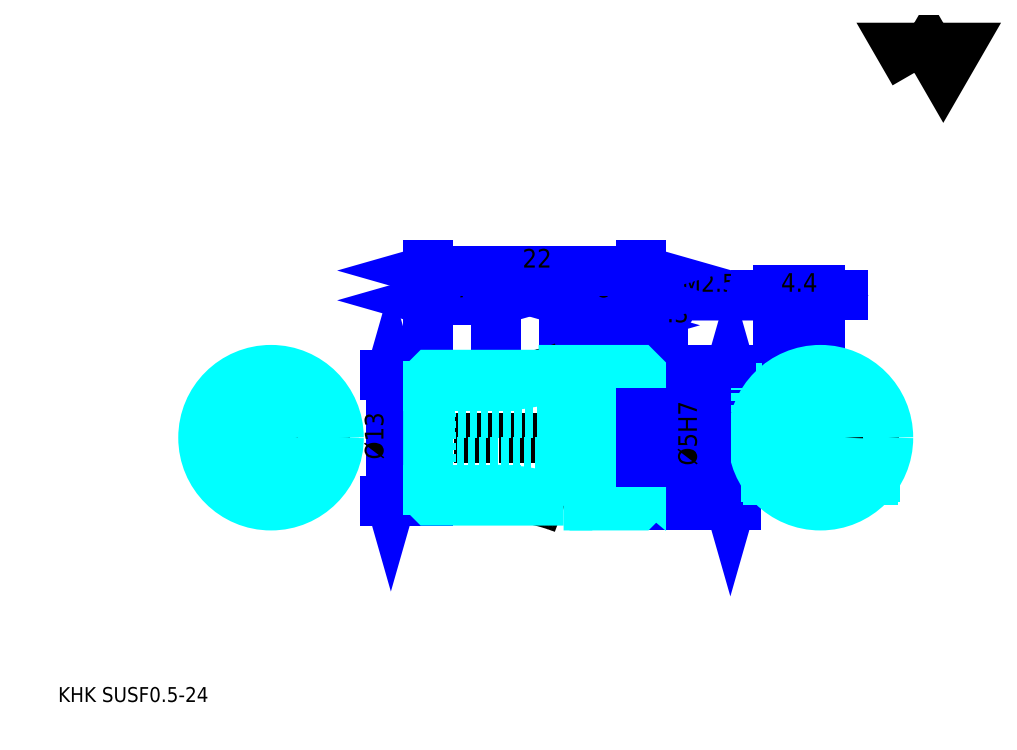
<metadata>
{"format":"dxf","ext":"dxf","renderer":"ezdxf+matplotlib","layout":"modelspace","background":"white","min_lineweight":24,"dpi":150}
</metadata>
<code>
0
SECTION
2
ENTITIES
0
TEXT
8
0
10
3.846
20
4.231
40
1.538
41
1
1
KHK SUSF0.5-24
7
KANJI
50
0
51
0
0
TEXT
8
0
10
3.846
20
1.923
40
1.538
41
1
1

7
KANJI
50
0
51
0
0
TEXT
8
0
10
3.846
20
69.23
40
1.731
41
1
1

7
KANJI
50
0
51
0
0
POLYLINE
8
0
66
     1
70
     2
0
VERTEX
8
0
10
92.31
20
69.23
0
VERTEX
8
0
10
90.81
20
71.83
0
VERTEX
8
0
10
96.81
20
71.83
0
VERTEX
8
0
10
95.31
20
69.23
0
VERTEX
8
0
10
93.81
20
71.83
0
VERTEX
8
0
10
92.31
20
69.23
0
SEQEND
0
LINE
8
DASHDOT
10
78.22
20
38.54
11
78.22
21
24.54
0
LINE
8
DASHDOT
10
60.78
20
38.54
11
60.78
21
24.54
0
POLYLINE
8
0
66
     1
70
     2
0
VERTEX
8
0
10
61.93
20
36.7
0
VERTEX
8
0
10
67.92
20
46.23
0
VERTEX
8
0
10
76.85
20
46.23
0
SEQEND
0
POLYLINE
8
0
66
     1
70
     2
0
VERTEX
8
0
10
62.32
20
38.04
0
VERTEX
8
0
10
61.93
20
36.7
0
VERTEX
8
0
10
62.97
20
37.63
0
SEQEND
0
TEXT
8
0
10
68.31
20
46.62
40
1.846
41
1
1
M2.5
7
KANJI
50
0
51
0
0
LINE
8
0
10
75.91
20
46.23
11
84.92
21
46.23
0
POLYLINE
8
0
66
     1
70
     2
0
VERTEX
8
0
10
83.96
20
46.62
0
VERTEX
8
0
10
82.62
20
46.23
0
VERTEX
8
0
10
83.96
20
45.85
0
SEQEND
0
POLYLINE
8
0
66
     1
70
     2
0
VERTEX
8
0
10
76.87
20
45.85
0
VERTEX
8
0
10
78.22
20
46.23
0
VERTEX
8
0
10
76.87
20
46.62
0
SEQEND
0
LINE
8
0
10
82.62
20
39.69
11
82.62
21
46.81
0
LINE
8
0
10
78.22
20
39.69
11
78.22
21
46.81
0
TEXT
8
0
10
78.54
20
46.62
40
1.923
41
1
1
4.4
7
KANJI
50
360
51
0
0
LINE
8
0
10
66.38
20
43.15
11
58.47
21
43.15
0
POLYLINE
8
0
66
     1
70
     2
0
VERTEX
8
0
10
59.43
20
42.77
0
VERTEX
8
0
10
60.78
20
43.15
0
VERTEX
8
0
10
59.43
20
43.54
0
SEQEND
0
POLYLINE
8
0
66
     1
70
     2
0
VERTEX
8
0
10
65.42
20
43.54
0
VERTEX
8
0
10
64.08
20
43.15
0
VERTEX
8
0
10
65.42
20
42.77
0
SEQEND
0
LINE
8
0
10
60.78
20
38.54
11
60.78
21
43.73
0
TEXT
8
0
10
65.23
20
43.46
40
1.923
41
1
1
3.3
7
KANJI
50
0
51
0
0
LINE
8
0
10
78.22
20
38.54
11
78.22
21
39.69
0
LINE
8
0
10
63.78
20
38.54
11
64.08
21
38.54
0
LINE
8
0
10
73.31
20
38.54
11
73.31
21
24.54
0
POLYLINE
8
0
66
     1
70
     2
0
VERTEX
8
0
10
73.69
20
37.19
0
VERTEX
8
0
10
73.31
20
38.54
0
VERTEX
8
0
10
72.92
20
37.19
0
SEQEND
0
POLYLINE
8
0
66
     1
70
     2
0
VERTEX
8
0
10
72.92
20
25.88
0
VERTEX
8
0
10
73.31
20
24.54
0
VERTEX
8
0
10
73.69
20
25.88
0
SEQEND
0
LINE
8
0
10
64.08
20
38.54
11
73.88
21
38.54
0
LINE
8
0
10
64.08
20
24.54
11
73.88
21
24.54
0
TEXT
8
0
10
72.92
20
29.28
40
1.923
41
1
1
%%c14
7
KANJI
50
90
51
0
0
LINE
8
0
10
38.23
20
25.04
11
38.23
21
38.04
0
POLYLINE
8
0
66
     1
70
     2
0
VERTEX
8
0
10
37.85
20
26.38
0
VERTEX
8
0
10
38.23
20
25.04
0
VERTEX
8
0
10
38.62
20
26.38
0
SEQEND
0
POLYLINE
8
0
66
     1
70
     2
0
VERTEX
8
0
10
38.62
20
36.69
0
VERTEX
8
0
10
38.23
20
38.04
0
VERTEX
8
0
10
37.85
20
36.69
0
SEQEND
0
LINE
8
0
10
42.08
20
25.04
11
37.65
21
25.04
0
LINE
8
0
10
42.08
20
38.04
11
37.65
21
38.04
0
TEXT
8
0
10
37.46
20
29.28
40
1.923
41
1
1
%%c13
7
KANJI
50
90
51
0
0
LINE
8
0
10
56.08
20
45.73
11
64.08
21
45.73
0
POLYLINE
8
0
66
     1
70
     2
0
VERTEX
8
0
10
57.42
20
46.12
0
VERTEX
8
0
10
56.08
20
45.73
0
VERTEX
8
0
10
57.42
20
45.35
0
SEQEND
0
POLYLINE
8
0
66
     1
70
     2
0
VERTEX
8
0
10
62.73
20
45.35
0
VERTEX
8
0
10
64.08
20
45.73
0
VERTEX
8
0
10
62.73
20
46.12
0
SEQEND
0
LINE
8
0
10
56.08
20
38.04
11
56.08
21
46.31
0
TEXT
8
0
10
59.45
20
46.04
40
1.923
41
1
1
8
7
KANJI
50
0
51
0
0
LINE
8
0
10
42.08
20
45.73
11
49.08
21
45.73
0
POLYLINE
8
0
66
     1
70
     2
0
VERTEX
8
0
10
43.42
20
46.12
0
VERTEX
8
0
10
42.08
20
45.73
0
VERTEX
8
0
10
43.42
20
45.35
0
SEQEND
0
POLYLINE
8
0
66
     1
70
     2
0
VERTEX
8
0
10
47.73
20
45.35
0
VERTEX
8
0
10
49.08
20
45.73
0
VERTEX
8
0
10
47.73
20
46.12
0
SEQEND
0
LINE
8
0
10
49.08
20
38.04
11
49.08
21
46.31
0
TEXT
8
0
10
44.95
20
46.04
40
1.923
41
1
1
7
7
KANJI
50
0
51
0
0
LINE
8
0
10
42.08
20
48.81
11
64.08
21
48.81
0
POLYLINE
8
0
66
     1
70
     2
0
VERTEX
8
0
10
43.42
20
49.19
0
VERTEX
8
0
10
42.08
20
48.81
0
VERTEX
8
0
10
43.42
20
48.42
0
SEQEND
0
POLYLINE
8
0
66
     1
70
     2
0
VERTEX
8
0
10
62.73
20
48.42
0
VERTEX
8
0
10
64.08
20
48.81
0
VERTEX
8
0
10
62.73
20
49.19
0
SEQEND
0
LINE
8
0
10
42.08
20
38.04
11
42.08
21
49.38
0
LINE
8
0
10
64.08
20
38.04
11
64.08
21
49.38
0
TEXT
8
0
10
51.83
20
49.12
40
1.923
41
1
1
22
7
KANJI
50
0
51
0
0
LINE
8
DASHDOT
10
25.85
20
23.38
11
25.85
21
39.69
0
LINE
8
DASHDOT
10
17.69
20
31.54
11
34
21
31.54
0
CIRCLE
8
DASHDOT
10
25.85
20
31.54
40
6
0
CIRCLE
8
0
10
25.85
20
31.54
40
2.5
0
CIRCLE
8
0
10
25.85
20
31.54
40
5.375
0
CIRCLE
8
0
10
25.85
20
31.54
40
6.5
0
CIRCLE
8
0
10
25.85
20
31.54
40
7
0
LINE
8
DASHDOT
10
82.62
20
39.69
11
82.62
21
23.38
0
LINE
8
DASHDOT
10
74.46
20
31.54
11
90.77
21
31.54
0
LINE
8
0
10
62.03
20
26.16
11
62.03
21
26.54
0
LINE
8
0
10
59.53
20
26.16
11
59.53
21
26.54
0
ARC
8
0
10
60.78
20
26.54
40
1.25
50
180
51
0
0
ARC
8
0
10
60.78
20
26.16
40
1.25
50
0
51
180
0
LINE
8
0
10
58.68
20
34.2
11
62.88
21
34.2
0
ARC
8
0
10
61.83
20
36.02
40
2.099
50
300
51
60
0
ARC
8
0
10
59.73
20
36.02
40
2.099
50
120
51
240
0
ARC
8
0
10
60.78
20
34.2
40
4.199
50
60
51
120
0
LINE
8
HIDDEN
10
79.47
20
34.2
11
79.47
21
25.29
0
LINE
8
HIDDEN
10
79.02
20
34.2
11
79.02
21
25.54
0
LINE
8
HIDDEN
10
77.42
20
34.2
11
77.42
21
26.85
0
LINE
8
HIDDEN
10
76.97
20
34.2
11
76.97
21
27.41
0
POLYLINE
8
HIDDEN
66
     1
70
     2
0
VERTEX
8
HIDDEN
10
75.97
20
34.2
0
VERTEX
8
HIDDEN
10
81.22
20
34.2
0
VERTEX
8
HIDDEN
10
81.22
20
38.4
0
SEQEND
0
LINE
8
0
10
77.17
20
27.14
11
88.06
21
27.14
0
LINE
8
0
10
76.94
20
27.44
11
88.29
21
27.44
0
CIRCLE
8
0
10
82.62
20
31.54
40
2.5
0
CIRCLE
8
0
10
82.62
20
31.54
40
7
0
ARC
8
DASHDOT
10
49.08
20
56.91
40
19.38
50
270
51
291.2
0
ARC
8
DASHDOT
10
49.08
20
6.163
40
19.38
50
68.82
51
90
0
ARC
8
0
10
49.08
20
56.91
40
20
50
270
51
289.3
0
ARC
8
0
10
49.08
20
6.163
40
20
50
70.69
51
90
0
LINE
8
DASHDOT
10
40.92
20
37.54
11
49.08
21
37.54
0
LINE
8
DASHDOT
10
40.92
20
25.54
11
49.08
21
25.54
0
LINE
8
DASHDOT
10
40.92
20
31.54
11
65.23
21
31.54
0
LINE
8
0
10
64.08
20
38.24
11
64.08
21
38.04
0
LINE
8
0
10
42.08
20
36.91
11
49.08
21
36.91
0
LINE
8
0
10
42.08
20
26.16
11
49.08
21
26.16
0
LINE
8
HIDDEN
10
62.03
20
34.2
11
62.03
21
26.35
0
LINE
8
HIDDEN
10
61.58
20
34.2
11
61.58
21
25.54
0
LINE
8
HIDDEN
10
59.98
20
34.2
11
59.98
21
25.54
0
LINE
8
HIDDEN
10
59.53
20
34.2
11
59.53
21
26.35
0
LINE
8
HIDDEN
10
64.08
20
34.34
11
63.78
21
34.04
0
LINE
8
HIDDEN
10
64.08
20
28.74
11
63.78
21
29.04
0
LINE
8
HIDDEN
10
42.08
20
28.74
11
42.38
21
29.04
0
POLYLINE
8
HIDDEN
66
     1
70
     2
0
VERTEX
8
HIDDEN
10
75.97
20
34.2
0
VERTEX
8
HIDDEN
10
75.97
20
36.7
0
VERTEX
8
HIDDEN
10
80.47
20
36.7
0
VERTEX
8
HIDDEN
10
80.47
20
34.2
0
SEQEND
0
POLYLINE
8
0
66
     1
70
     2
0
VERTEX
8
0
10
58.53
20
34.2
0
VERTEX
8
0
10
63.03
20
34.2
0
VERTEX
8
0
10
63.03
20
36.7
0
VERTEX
8
0
10
58.53
20
36.7
0
VERTEX
8
0
10
58.53
20
34.2
0
SEQEND
0
POLYLINE
8
0
66
     1
70
     2
0
VERTEX
8
0
10
56.69
20
24.54
0
VERTEX
8
0
10
63.78
20
24.54
0
VERTEX
8
0
10
64.08
20
24.84
0
VERTEX
8
0
10
64.08
20
27.14
0
VERTEX
8
0
10
56.69
20
33.33
0
VERTEX
8
0
10
56.69
20
24.54
0
SEQEND
0
POLYLINE
8
0
66
     1
70
     2
0
VERTEX
8
0
10
56.08
20
24.54
0
VERTEX
8
0
10
56.46
20
24.54
0
VERTEX
8
0
10
56.46
20
35.94
0
VERTEX
8
0
10
56.69
20
35.94
0
VERTEX
8
0
10
56.69
20
33.64
0
VERTEX
8
0
10
64.08
20
27.44
0
VERTEX
8
0
10
64.08
20
38.24
0
VERTEX
8
0
10
63.78
20
38.54
0
VERTEX
8
0
10
56.08
20
38.54
0
VERTEX
8
0
10
56.08
20
24.54
0
SEQEND
0
POLYLINE
8
0
66
     1
70
     2
0
VERTEX
8
0
10
56.08
20
25.04
0
VERTEX
8
0
10
42.38
20
25.04
0
VERTEX
8
0
10
42.08
20
25.34
0
VERTEX
8
0
10
42.08
20
37.74
0
VERTEX
8
0
10
42.38
20
38.04
0
VERTEX
8
0
10
56.08
20
38.04
0
VERTEX
8
0
10
56.08
20
25.04
0
SEQEND
0
POLYLINE
8
HIDDEN
66
     1
70
     2
0
VERTEX
8
HIDDEN
10
42.08
20
34.34
0
VERTEX
8
HIDDEN
10
42.38
20
34.04
0
VERTEX
8
HIDDEN
10
42.38
20
29.04
0
VERTEX
8
HIDDEN
10
63.78
20
29.04
0
VERTEX
8
HIDDEN
10
63.78
20
34.04
0
VERTEX
8
HIDDEN
10
42.38
20
34.04
0
SEQEND
0
LINE
8
0
10
70.23
20
26.73
11
70.23
21
36.35
0
POLYLINE
8
0
66
     1
70
     2
0
VERTEX
8
0
10
69.85
20
35.38
0
VERTEX
8
0
10
70.23
20
34.04
0
VERTEX
8
0
10
70.62
20
35.38
0
SEQEND
0
POLYLINE
8
0
66
     1
70
     2
0
VERTEX
8
0
10
70.62
20
27.69
0
VERTEX
8
0
10
70.23
20
29.04
0
VERTEX
8
0
10
69.85
20
27.69
0
SEQEND
0
LINE
8
0
10
64.08
20
34.04
11
70.81
21
34.04
0
LINE
8
0
10
64.08
20
29.04
11
70.81
21
29.04
0
TEXT
8
0
10
69.85
20
28.65
40
1.923
41
1
1
%%c5H7
7
KANJI
50
90
51
0
0
ENDSEC
0
EOF

</code>
